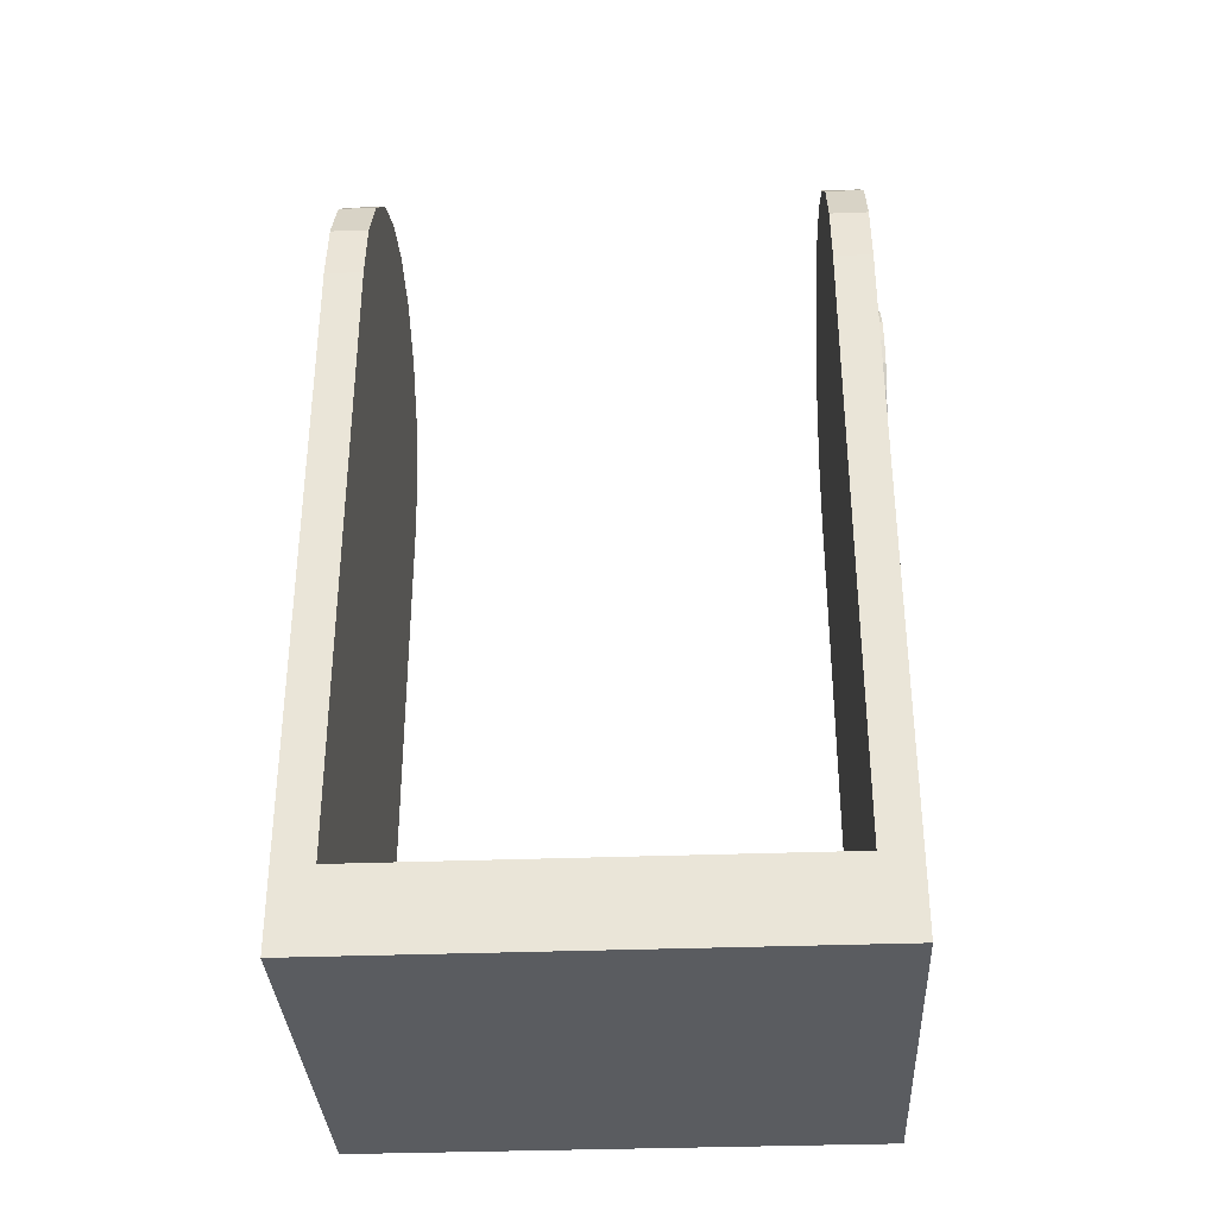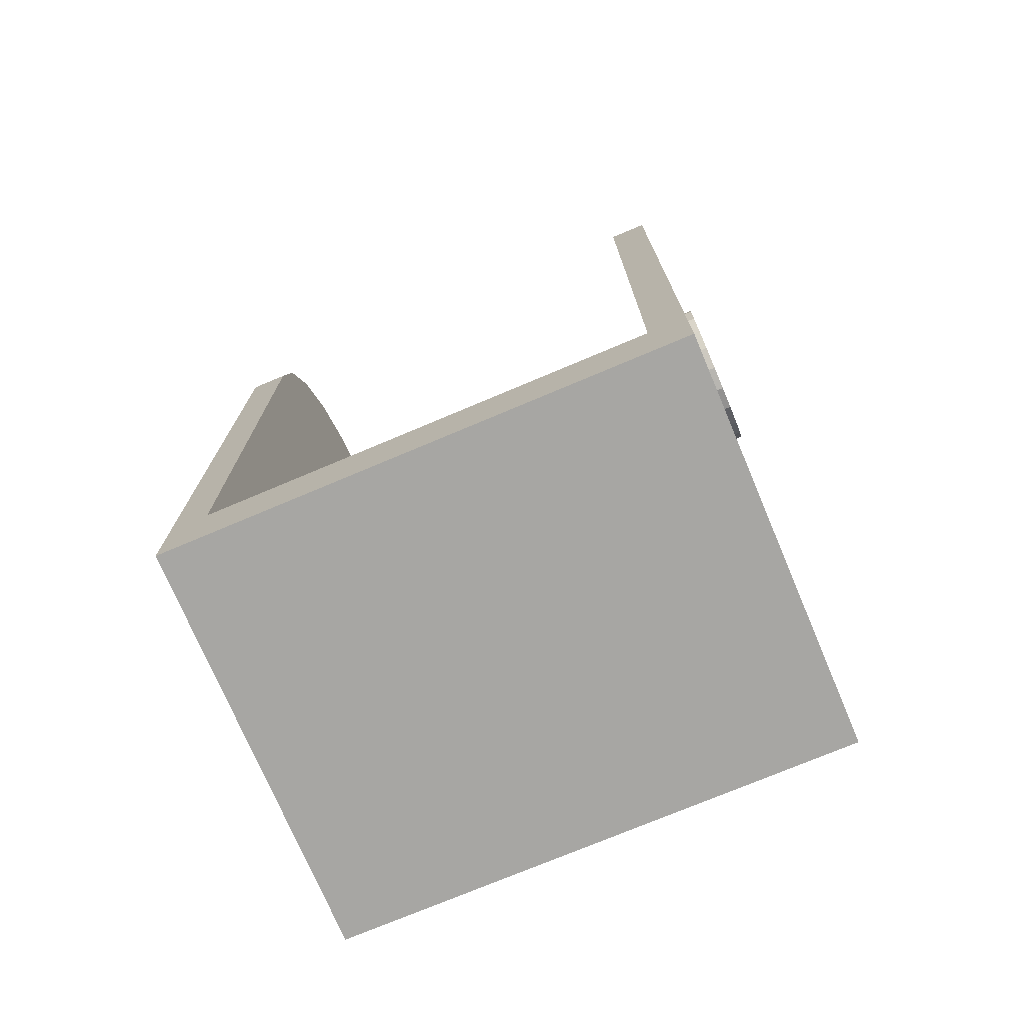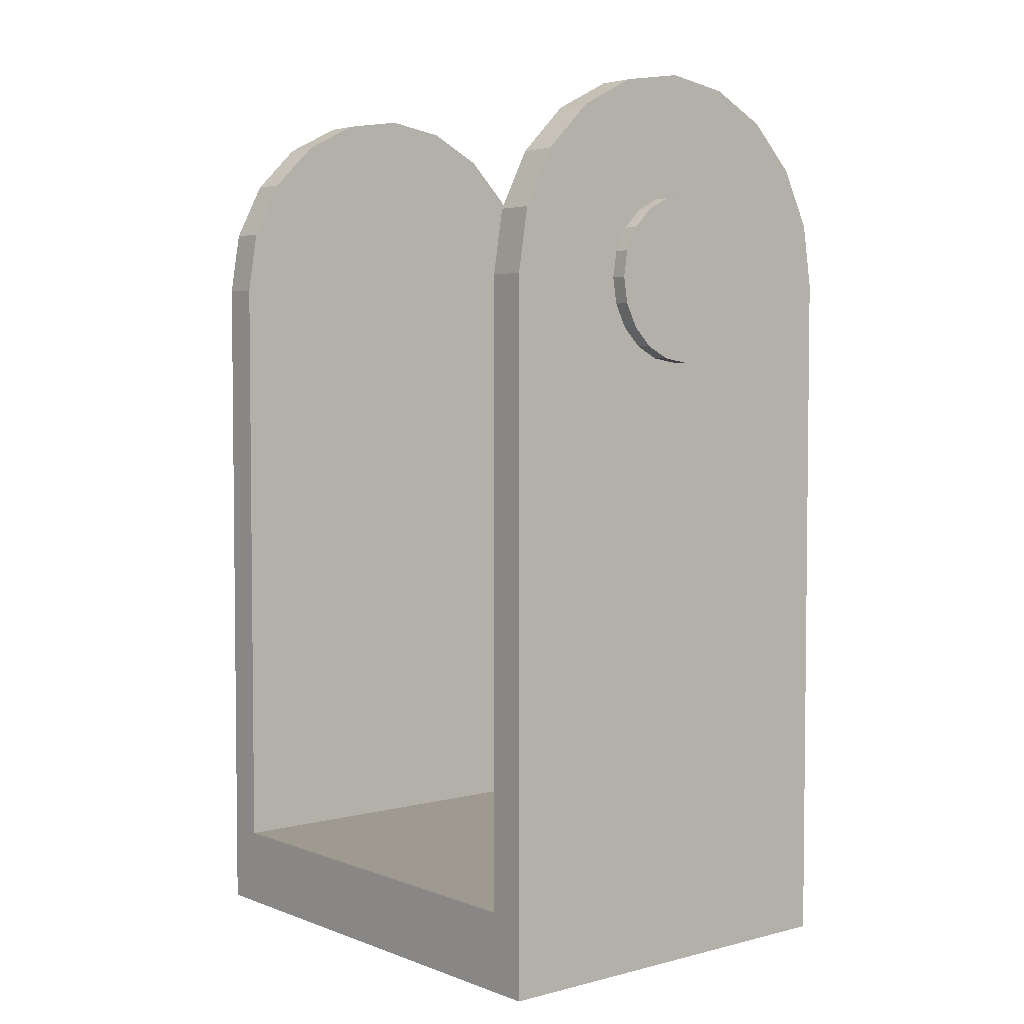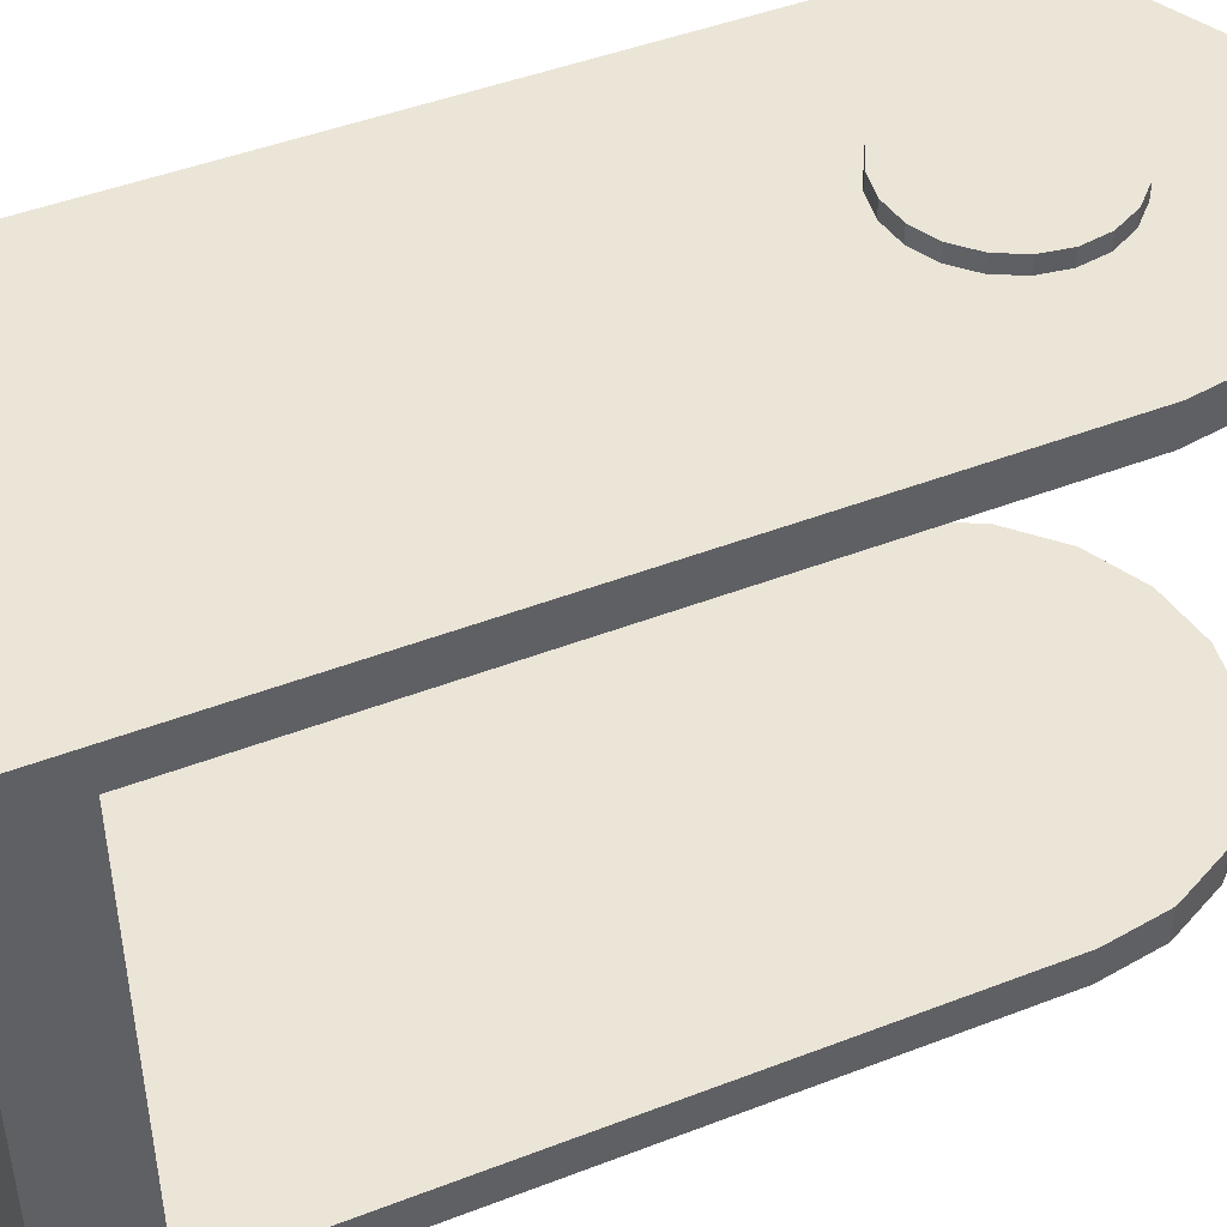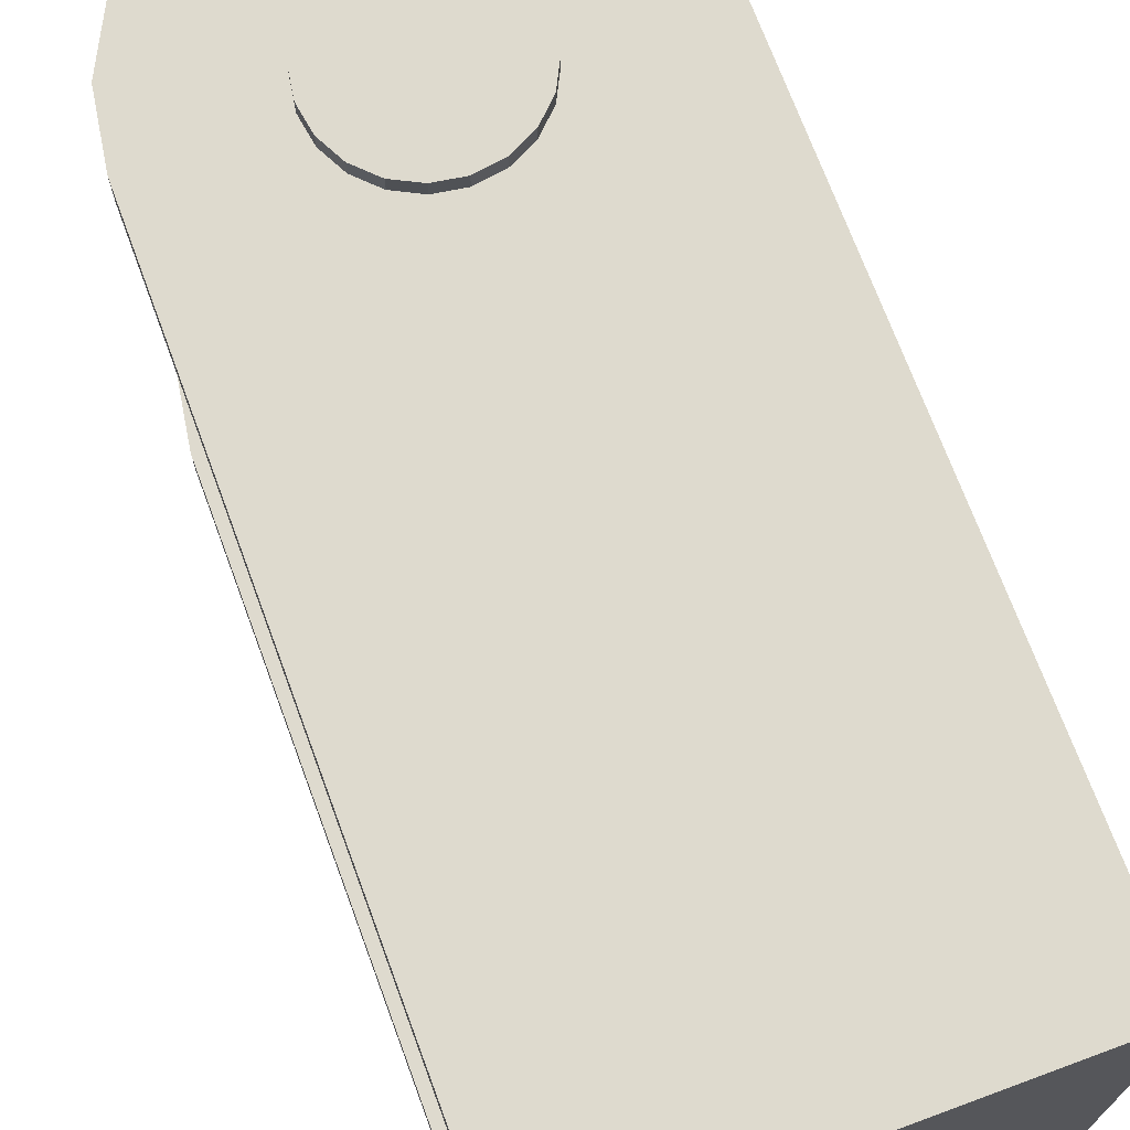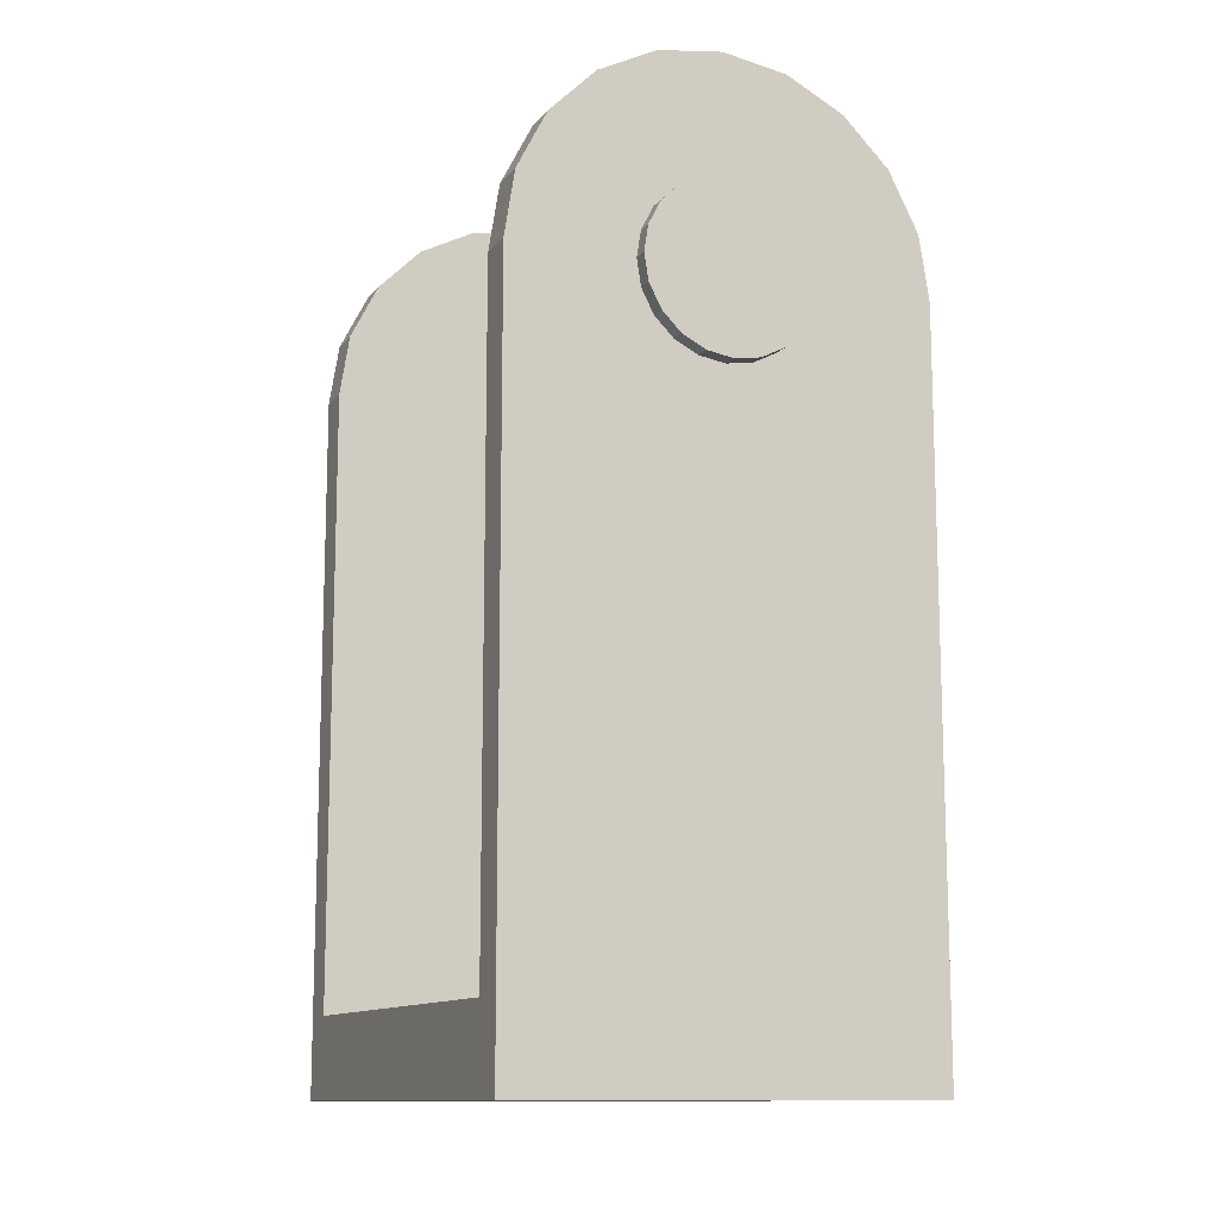
<metadata>
{"format":"obj","ext":"obj","renderer":"f3d","projection":"perspective","resolution":1024,"background":"white","views":[{"elev":-34.2,"azim":-87.0,"up":"+Y"},{"elev":-74.1,"azim":113.0,"up":"+Y"},{"elev":3.9,"azim":-39.7,"up":"+Y"},{"elev":45.9,"azim":66.1,"up":"+Z"},{"elev":71.2,"azim":-20.3,"up":"+Z"},{"elev":-12.0,"azim":-23.0,"up":"+Y"}]}
</metadata>
<code>
o harpoon_gun_pivot_harpoon_gun
v 0.2074 0.7371 -0.2259
v 0.2073 0.7371 -0.2644
v 0.1773 0.796 -0.2644
v 0.1774 0.796 -0.2259
v 0.1307 0.8426 -0.2643
v 0.1307 0.8426 -0.2258
v 0.07185 0.8726 -0.2642
v 0.0719 0.8726 -0.2257
v 0.006657 0.8829 -0.2641
v 0.00671 0.8829 -0.2256
v -0.05853 0.8726 -0.264
v -0.05848 0.8726 -0.2256
v -0.1173 0.8426 -0.264
v -0.1173 0.8426 -0.2255
v -0.164 0.796 -0.2639
v -0.164 0.796 -0.2254
v -0.194 0.7371 -0.2639
v -0.1939 0.7371 -0.2254
v -0.2043 0.672 -0.2638
v -0.2043 0.672 -0.2254
v 0.2177 0.672 -0.2259
v 0.2176 0.672 -0.2644
v 0.00671 0.672 -0.2256
v -0.1939 0.6068 -0.2254
v -0.164 0.548 -0.2254
v -0.1173 0.5013 -0.2255
v -0.05848 0.4713 -0.2256
v 0.00671 0.461 -0.2256
v 0.0719 0.4713 -0.2257
v 0.1307 0.5013 -0.2258
v 0.1774 0.548 -0.2259
v 0.2074 0.6068 -0.2259
v 0.08857 0.6986 -0.2805
v 0.006635 0.672 -0.2804
v 0.07633 0.7226 -0.2804
v 0.05727 0.7416 -0.2804
v 0.03326 0.7539 -0.2804
v 0.006635 0.7581 -0.2804
v -0.01998 0.7539 -0.2803
v -0.044 0.7416 -0.2803
v -0.06306 0.7226 -0.2803
v -0.07529 0.6986 -0.2802
v -0.07951 0.672 -0.2802
v -0.07529 0.6453 -0.2802
v -0.06306 0.6213 -0.2803
v -0.044 0.6023 -0.2803
v -0.01998 0.59 -0.2803
v 0.006635 0.5858 -0.2804
v 0.03325 0.59 -0.2804
v 0.05727 0.6023 -0.2804
v 0.07633 0.6213 -0.2804
v 0.08857 0.6453 -0.2805
v 0.09278 0.672 -0.2805
v -0.2043 0.03008 -0.2254
v -0.1939 0.03008 -0.2254
v -0.194 0.6068 -0.2639
v -0.194 -0.05222 -0.2639
v -0.2043 -0.05222 -0.2638
v -0.164 0.03008 -0.2254
v -0.164 0.548 -0.2639
v -0.164 -0.05222 -0.2639
v -0.1173 0.03008 -0.2255
v -0.1173 0.5013 -0.264
v -0.1173 -0.05222 -0.264
v -0.05848 0.03008 -0.2256
v -0.05853 0.4713 -0.264
v -0.05853 -0.05222 -0.264
v 0.00671 0.03008 -0.2256
v 0.006658 0.461 -0.2641
v 0.006658 -0.05222 -0.2641
v 0.0719 0.03008 -0.2257
v 0.07185 0.4713 -0.2642
v 0.07185 -0.05222 -0.2642
v 0.1307 0.03008 -0.2258
v 0.1307 0.5013 -0.2643
v 0.1307 -0.05222 -0.2643
v 0.1774 0.03008 -0.2259
v 0.1773 0.548 -0.2644
v 0.1773 -0.05222 -0.2644
v 0.2074 0.03008 -0.2259
v 0.2073 0.6068 -0.2644
v 0.2073 -0.05222 -0.2644
v 0.2177 0.03008 -0.2259
v 0.2176 -0.05222 -0.2644
v -0.2039 0.03008 0.00028
v -0.1936 0.03008 0.000266
v -0.1936 -0.05222 0.000266
v -0.2039 -0.05222 0.00028
v -0.1637 0.03008 0.000225
v -0.1637 -0.05222 0.000225
v -0.117 0.03008 0.000161
v -0.117 -0.05222 0.000161
v -0.05817 0.03008 8e-05
v -0.05817 -0.05222 8e-05
v 0.00702 0.03008 -1e-05
v 0.00702 -0.05222 -1e-05
v 0.07221 0.03008 -9.9e-05
v 0.07221 -0.05222 -9.9e-05
v 0.131 0.03008 -0.00018
v 0.131 -0.05222 -0.00018
v 0.1777 0.03008 -0.000244
v 0.1777 -0.05222 -0.000244
v 0.2077 0.03008 -0.000285
v 0.2077 -0.05222 -0.000285
v 0.218 0.03008 -0.000299
v 0.218 -0.05222 -0.000299
v 0.08859 0.6986 -0.2643
v 0.07635 0.7226 -0.2642
v 0.05729 0.7416 -0.2642
v 0.03328 0.7539 -0.2642
v 0.006657 0.7581 -0.2641
v -0.01996 0.7539 -0.2641
v -0.04398 0.7416 -0.2641
v -0.06303 0.7226 -0.264
v -0.07527 0.6986 -0.264
v -0.07949 0.672 -0.264
v -0.07527 0.6453 -0.264
v -0.06303 0.6213 -0.264
v -0.04398 0.6023 -0.2641
v -0.01996 0.59 -0.2641
v 0.006658 0.5858 -0.2641
v 0.03328 0.59 -0.2642
v 0.05729 0.6023 -0.2642
v 0.07635 0.6213 -0.2642
v 0.08859 0.6453 -0.2643
v 0.0928 0.672 -0.2643
v 0.208 0.7371 0.2255
v 0.178 0.796 0.2255
v 0.1781 0.796 0.264
v 0.208 0.7371 0.264
v 0.1313 0.8426 0.2256
v 0.1314 0.8426 0.2641
v 0.07252 0.8726 0.2256
v 0.07258 0.8726 0.2641
v 0.00733 0.8829 0.2257
v 0.007383 0.8829 0.2642
v -0.05786 0.8726 0.2258
v -0.05781 0.8726 0.2643
v -0.1167 0.8426 0.2259
v -0.1166 0.8426 0.2644
v -0.1633 0.796 0.226
v -0.1633 0.796 0.2645
v -0.1933 0.7371 0.226
v -0.1933 0.7371 0.2645
v -0.2036 0.672 0.226
v -0.2036 0.672 0.2645
v 0.2183 0.672 0.2254
v 0.2183 0.672 0.2639
v 0.00733 0.672 0.2257
v -0.1933 0.6068 0.226
v -0.1633 0.548 0.226
v -0.1167 0.5013 0.2259
v -0.05786 0.4713 0.2258
v 0.00733 0.461 0.2257
v 0.07252 0.4713 0.2256
v 0.1313 0.5013 0.2256
v 0.178 0.548 0.2255
v 0.208 0.6068 0.2255
v 0.08933 0.6986 0.2803
v 0.0771 0.7226 0.2804
v 0.007405 0.672 0.2805
v 0.05804 0.7416 0.2804
v 0.03403 0.7539 0.2804
v 0.007405 0.7581 0.2805
v -0.01921 0.7539 0.2805
v -0.04323 0.7416 0.2805
v -0.06229 0.7226 0.2806
v -0.07452 0.6986 0.2806
v -0.07874 0.672 0.2806
v -0.07452 0.6453 0.2806
v -0.06229 0.6213 0.2806
v -0.04323 0.6023 0.2805
v -0.01921 0.59 0.2805
v 0.007406 0.5858 0.2805
v 0.03402 0.59 0.2804
v 0.05804 0.6023 0.2804
v 0.0771 0.6213 0.2804
v 0.08933 0.6453 0.2803
v 0.09355 0.672 0.2803
v -0.1933 0.03008 0.226
v -0.2036 0.03008 0.226
v -0.1933 0.6068 0.2645
v -0.2036 -0.05222 0.2645
v -0.1933 -0.05222 0.2645
v -0.1633 0.03008 0.226
v -0.1633 0.548 0.2645
v -0.1633 -0.05222 0.2645
v -0.1167 0.03008 0.2259
v -0.1166 0.5013 0.2644
v -0.1166 -0.05222 0.2644
v -0.05786 0.03008 0.2258
v -0.05781 0.4713 0.2643
v -0.05781 -0.05222 0.2643
v 0.00733 0.03008 0.2257
v 0.007383 0.461 0.2642
v 0.007383 -0.05222 0.2642
v 0.07252 0.03008 0.2256
v 0.07258 0.4713 0.2641
v 0.07258 -0.05222 0.2641
v 0.1313 0.03008 0.2256
v 0.1314 0.5013 0.2641
v 0.1314 -0.05222 0.2641
v 0.178 0.03008 0.2255
v 0.1781 0.548 0.264
v 0.1781 -0.05222 0.264
v 0.208 0.03008 0.2255
v 0.208 0.6068 0.264
v 0.208 -0.05222 0.264
v 0.2183 0.03008 0.2254
v 0.2183 -0.05222 0.2639
v 0.07708 0.7226 0.2641
v 0.08931 0.6986 0.2641
v 0.05802 0.7416 0.2642
v 0.034 0.7539 0.2642
v 0.007383 0.7581 0.2642
v -0.01924 0.7539 0.2643
v -0.04325 0.7416 0.2643
v -0.06231 0.7226 0.2643
v -0.07455 0.6986 0.2643
v -0.07876 0.672 0.2644
v -0.07455 0.6453 0.2643
v -0.06231 0.6213 0.2643
v -0.04325 0.6023 0.2643
v -0.01924 0.59 0.2643
v 0.007383 0.5858 0.2642
v 0.034 0.59 0.2642
v 0.05802 0.6023 0.2642
v 0.07708 0.6213 0.2641
v 0.08931 0.6453 0.2641
v 0.09353 0.672 0.2641
f 1 2 3 4
f 4 3 5 6
f 6 5 7 8
f 8 7 9 10
f 10 9 11 12
f 12 11 13 14
f 14 13 15 16
f 16 15 17 18
f 18 17 19 20
f 2 1 21 22
f 23 1 4
f 6 23 4
f 8 23 6
f 10 23 8
f 12 23 10
f 14 23 12
f 16 23 14
f 18 23 16
f 20 23 18
f 24 23 20
f 25 23 24
f 26 23 25
f 27 23 26
f 28 23 27
f 29 23 28
f 30 23 29
f 31 23 30
f 32 23 31
f 21 23 32
f 1 23 21
f 33 34 35
f 35 34 36
f 36 34 37
f 37 34 38
f 38 34 39
f 39 34 40
f 40 34 41
f 41 34 42
f 42 34 43
f 43 34 44
f 44 34 45
f 45 34 46
f 46 34 47
f 47 34 48
f 48 34 49
f 49 34 50
f 50 34 51
f 51 34 52
f 52 34 53
f 53 34 33
f 20 54 55 24
f 56 57 58 19
f 19 58 54 20
f 24 55 59 25
f 60 61 57 56
f 25 59 62 26
f 63 64 61 60
f 26 62 65 27
f 66 67 64 63
f 27 65 68 28
f 69 70 67 66
f 28 68 71 29
f 72 73 70 69
f 29 71 74 30
f 75 76 73 72
f 30 74 77 31
f 78 79 76 75
f 31 77 80 32
f 81 82 79 78
f 32 80 83 21
f 21 83 84 22
f 22 84 82 81
f 54 85 86 55
f 57 87 88 58
f 58 88 85 54
f 55 86 89 59
f 61 90 87 57
f 59 89 91 62
f 64 92 90 61
f 62 91 93 65
f 67 94 92 64
f 65 93 95 68
f 70 96 94 67
f 68 95 97 71
f 73 98 96 70
f 71 97 99 74
f 76 100 98 73
f 74 99 101 77
f 79 102 100 76
f 77 101 103 80
f 82 104 102 79
f 80 103 105 83
f 83 105 106 84
f 84 106 104 82
f 2 107 108 3
f 3 108 109 5
f 5 109 110 7
f 7 110 111 9
f 9 111 112 11
f 11 112 113 13
f 13 113 114 15
f 15 114 115 17
f 17 115 116 19
f 19 116 117 56
f 56 117 118 60
f 60 118 119 63
f 63 119 120 66
f 66 120 121 69
f 69 121 122 72
f 72 122 123 75
f 75 123 124 78
f 78 124 125 81
f 81 125 126 22
f 22 126 107 2
f 107 33 35 108
f 108 35 36 109
f 109 36 37 110
f 110 37 38 111
f 111 38 39 112
f 112 39 40 113
f 113 40 41 114
f 114 41 42 115
f 115 42 43 116
f 116 43 44 117
f 117 44 45 118
f 118 45 46 119
f 119 46 47 120
f 120 47 48 121
f 121 48 49 122
f 122 49 50 123
f 123 50 51 124
f 124 51 52 125
f 125 52 53 126
f 126 53 33 107
f 127 128 129 130
f 128 131 132 129
f 131 133 134 132
f 133 135 136 134
f 135 137 138 136
f 137 139 140 138
f 139 141 142 140
f 141 143 144 142
f 143 145 146 144
f 147 127 130 148
f 128 127 149
f 131 128 149
f 133 131 149
f 135 133 149
f 137 135 149
f 139 137 149
f 141 139 149
f 143 141 149
f 145 143 149
f 150 145 149
f 151 150 149
f 152 151 149
f 153 152 149
f 154 153 149
f 155 154 149
f 156 155 149
f 157 156 149
f 158 157 149
f 147 158 149
f 127 147 149
f 159 160 161
f 160 162 161
f 162 163 161
f 163 164 161
f 164 165 161
f 165 166 161
f 166 167 161
f 167 168 161
f 168 169 161
f 169 170 161
f 170 171 161
f 171 172 161
f 172 173 161
f 173 174 161
f 174 175 161
f 175 176 161
f 176 177 161
f 177 178 161
f 178 179 161
f 179 159 161
f 145 150 180 181
f 182 146 183 184
f 146 145 181 183
f 150 151 185 180
f 186 182 184 187
f 151 152 188 185
f 189 186 187 190
f 152 153 191 188
f 192 189 190 193
f 153 154 194 191
f 195 192 193 196
f 154 155 197 194
f 198 195 196 199
f 155 156 200 197
f 201 198 199 202
f 156 157 203 200
f 204 201 202 205
f 157 158 206 203
f 207 204 205 208
f 158 147 209 206
f 147 148 210 209
f 148 207 208 210
f 181 180 86 85
f 184 183 88 87
f 183 181 85 88
f 180 185 89 86
f 187 184 87 90
f 185 188 91 89
f 190 187 90 92
f 188 191 93 91
f 193 190 92 94
f 191 194 95 93
f 196 193 94 96
f 194 197 97 95
f 199 196 96 98
f 197 200 99 97
f 202 199 98 100
f 200 203 101 99
f 205 202 100 102
f 203 206 103 101
f 208 205 102 104
f 206 209 105 103
f 209 210 106 105
f 210 208 104 106
f 130 129 211 212
f 129 132 213 211
f 132 134 214 213
f 134 136 215 214
f 136 138 216 215
f 138 140 217 216
f 140 142 218 217
f 142 144 219 218
f 144 146 220 219
f 146 182 221 220
f 182 186 222 221
f 186 189 223 222
f 189 192 224 223
f 192 195 225 224
f 195 198 226 225
f 198 201 227 226
f 201 204 228 227
f 204 207 229 228
f 207 148 230 229
f 148 130 212 230
f 212 211 160 159
f 211 213 162 160
f 213 214 163 162
f 214 215 164 163
f 215 216 165 164
f 216 217 166 165
f 217 218 167 166
f 218 219 168 167
f 219 220 169 168
f 220 221 170 169
f 221 222 171 170
f 222 223 172 171
f 223 224 173 172
f 224 225 174 173
f 225 226 175 174
f 226 227 176 175
f 227 228 177 176
f 228 229 178 177
f 229 230 179 178
f 230 212 159 179

</code>
